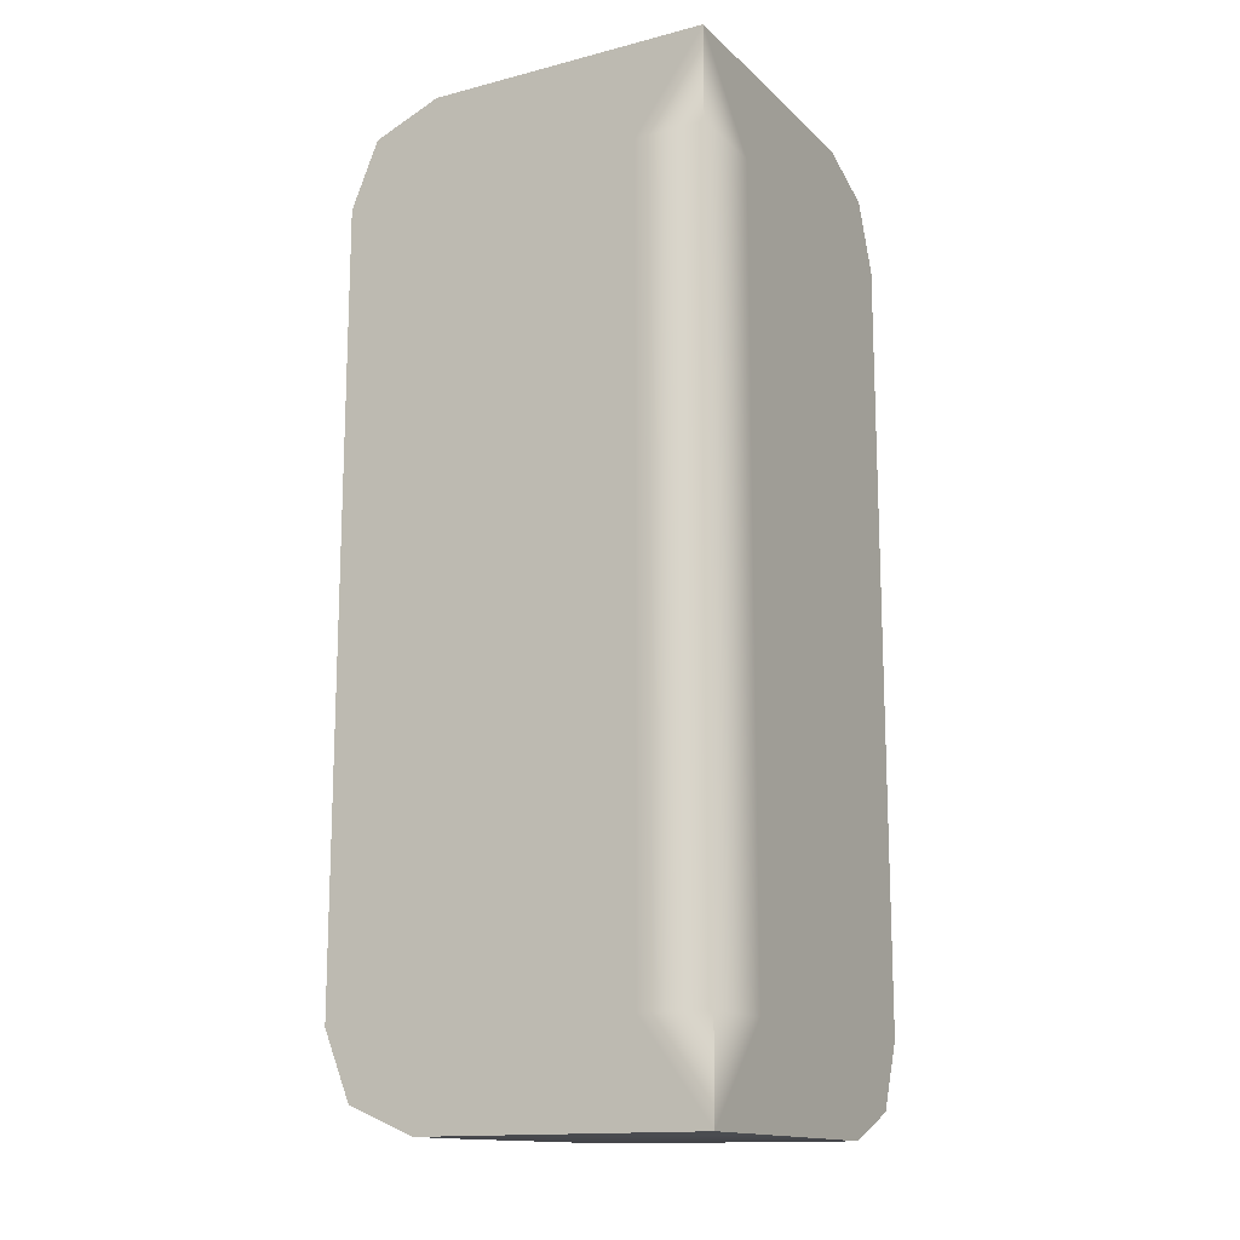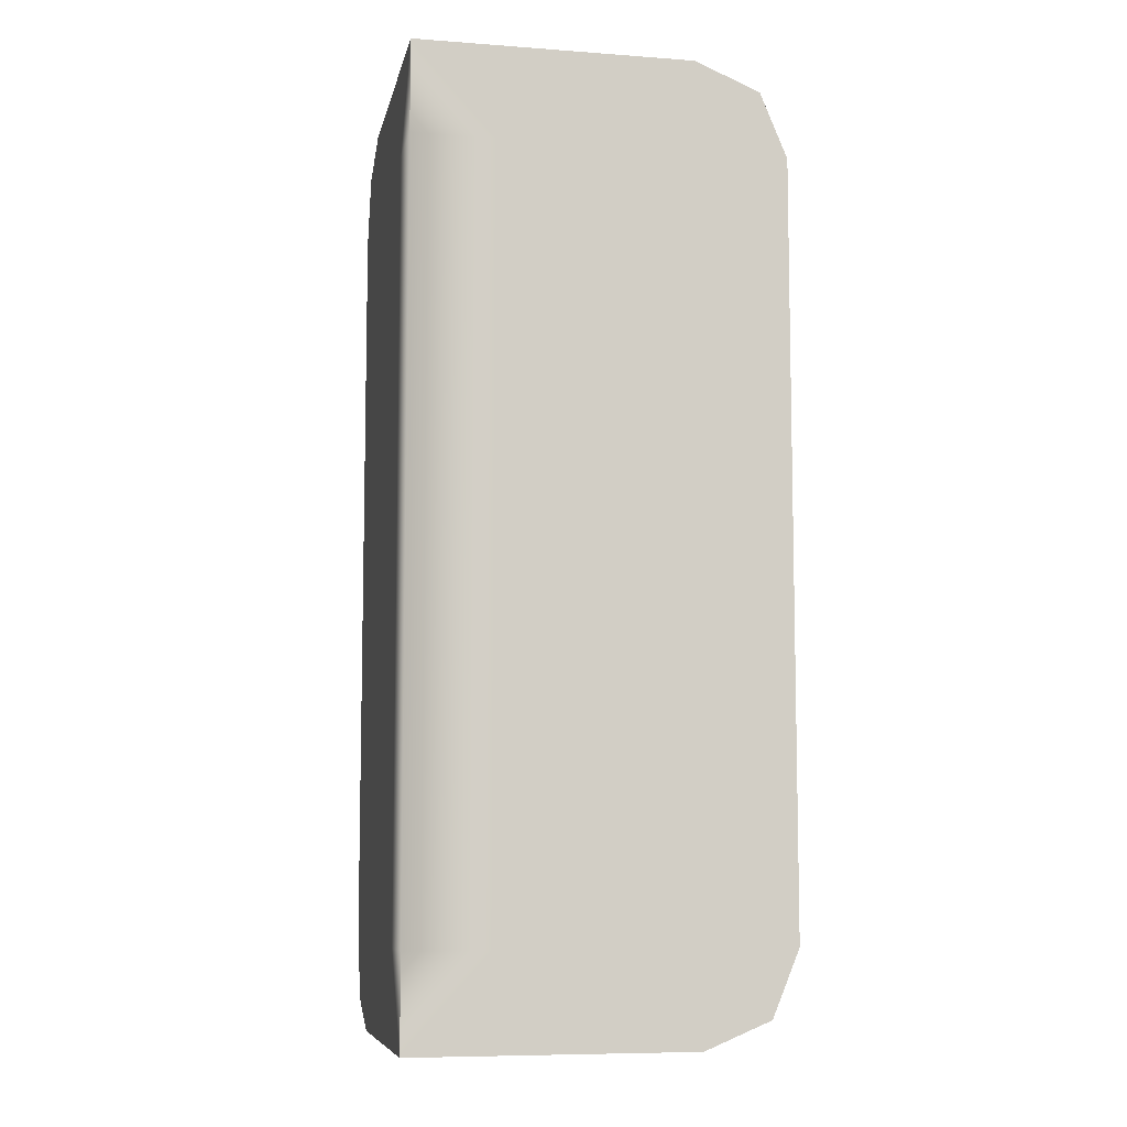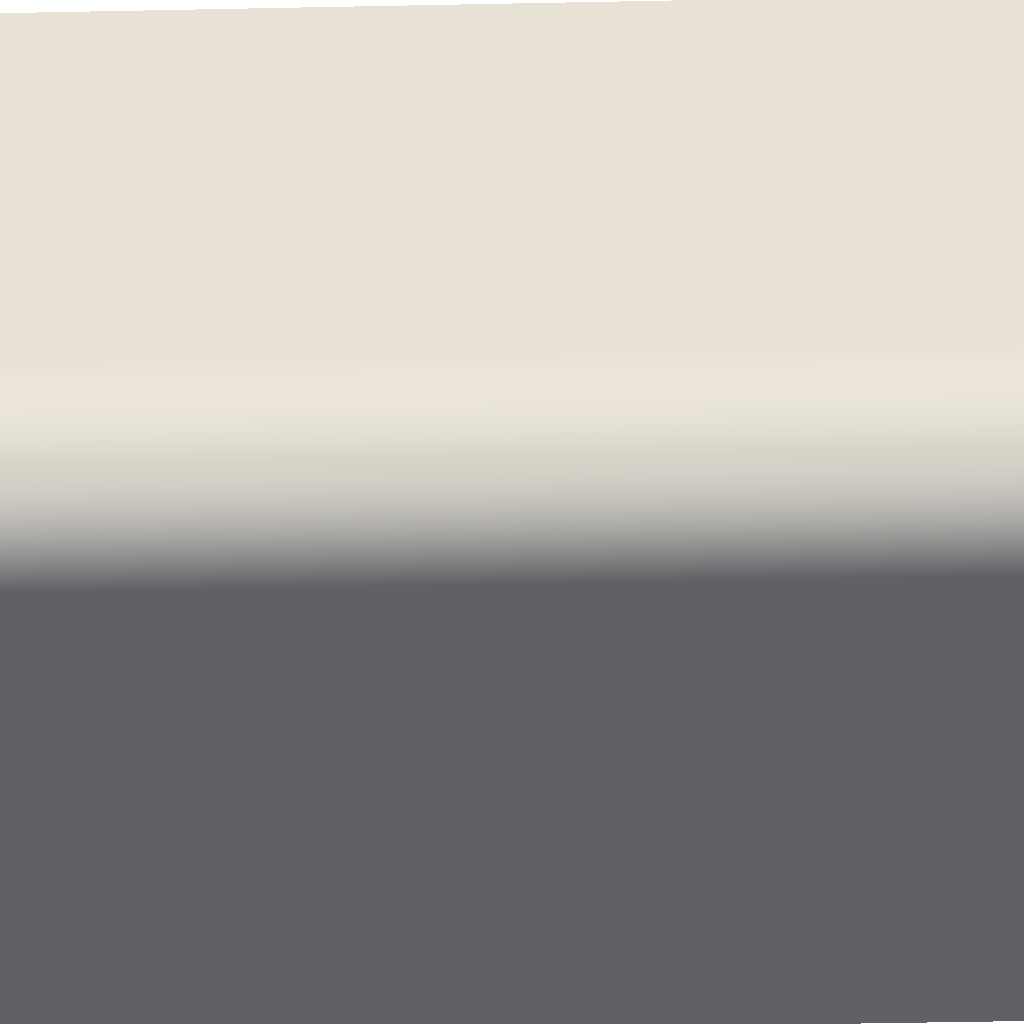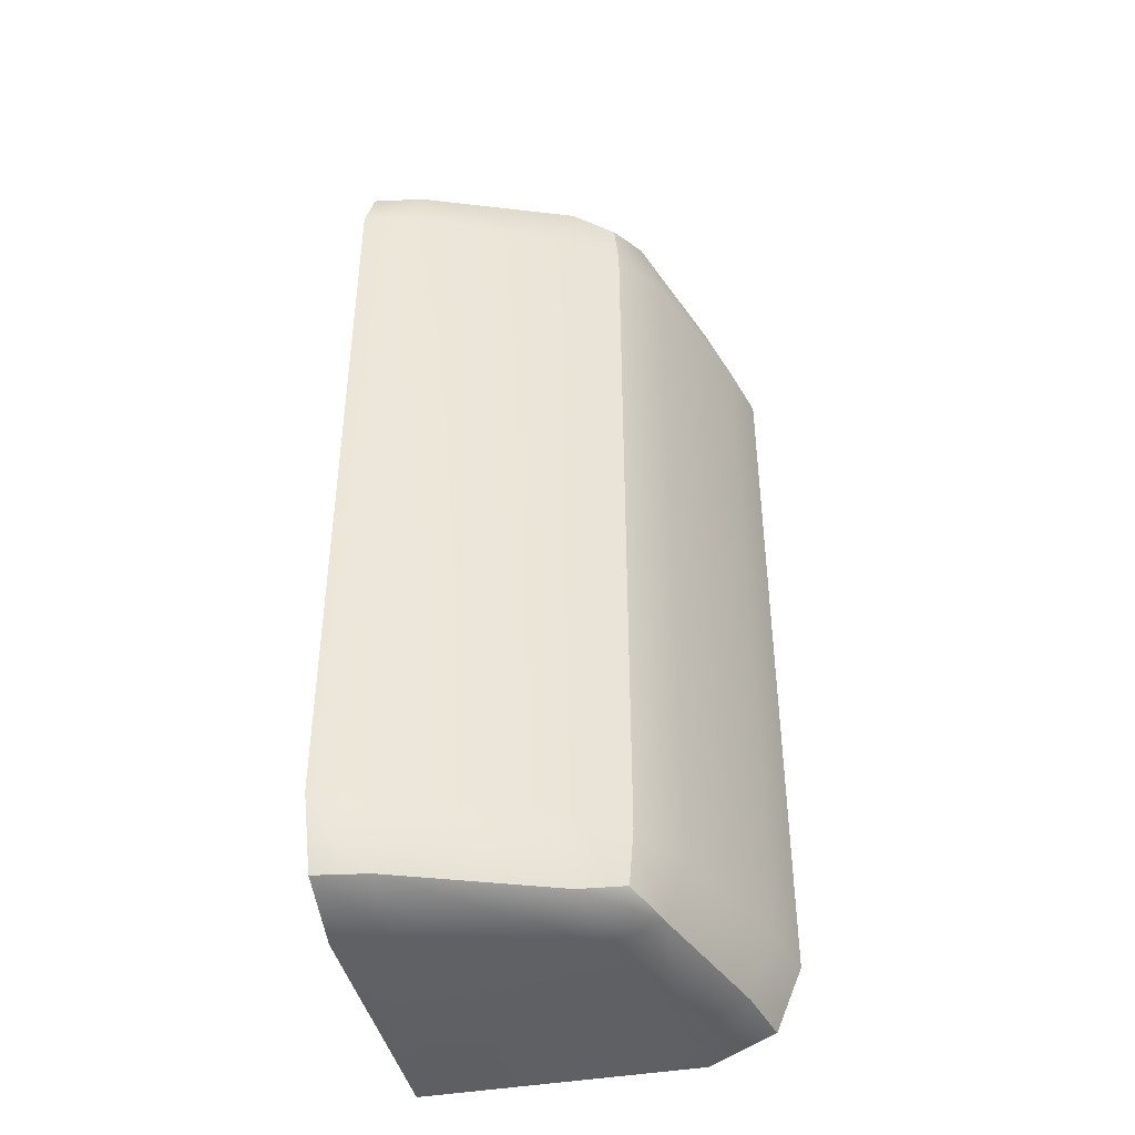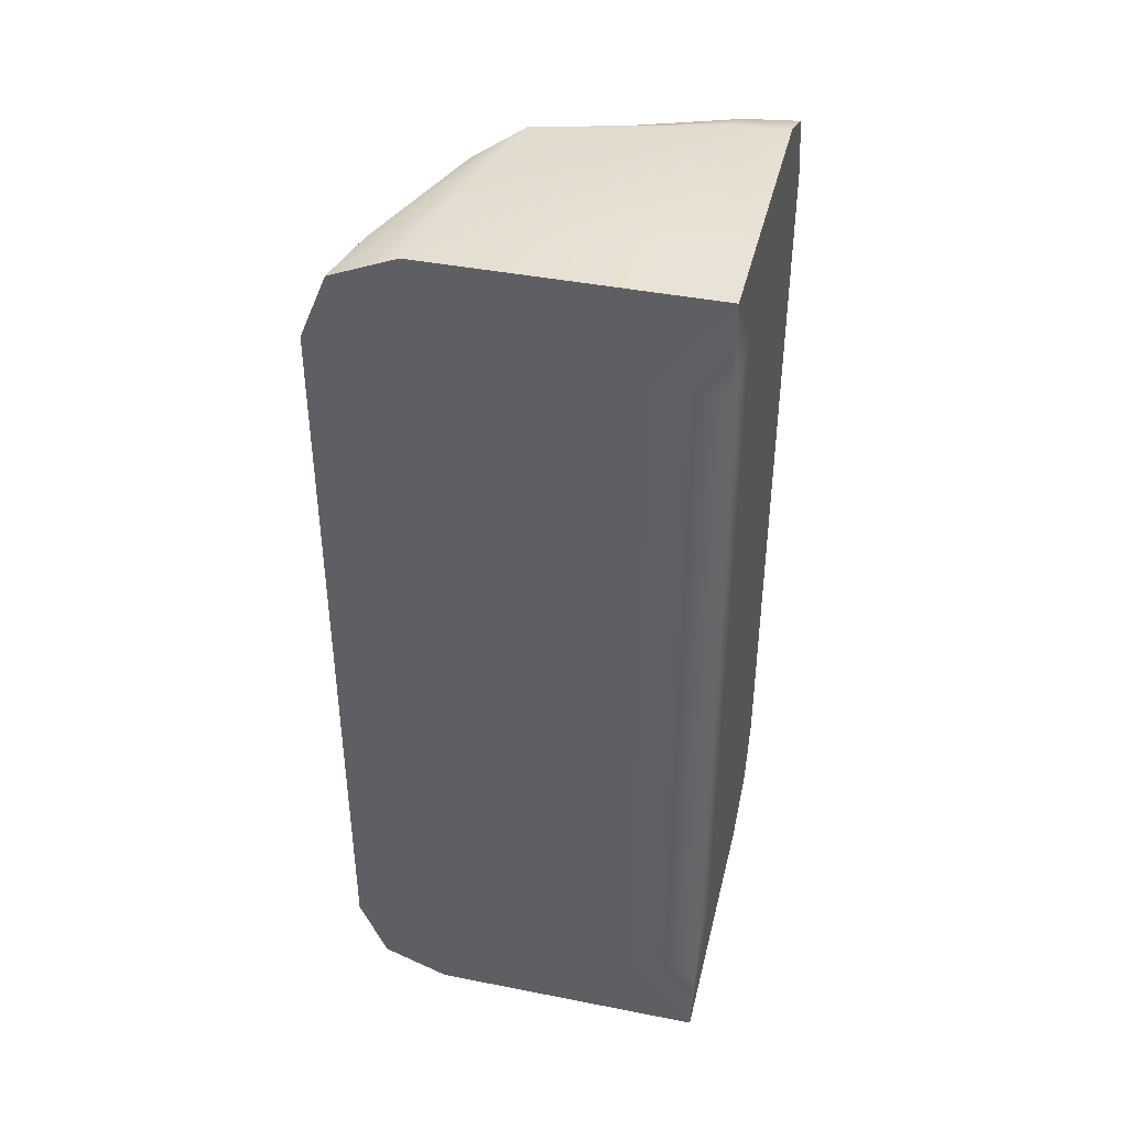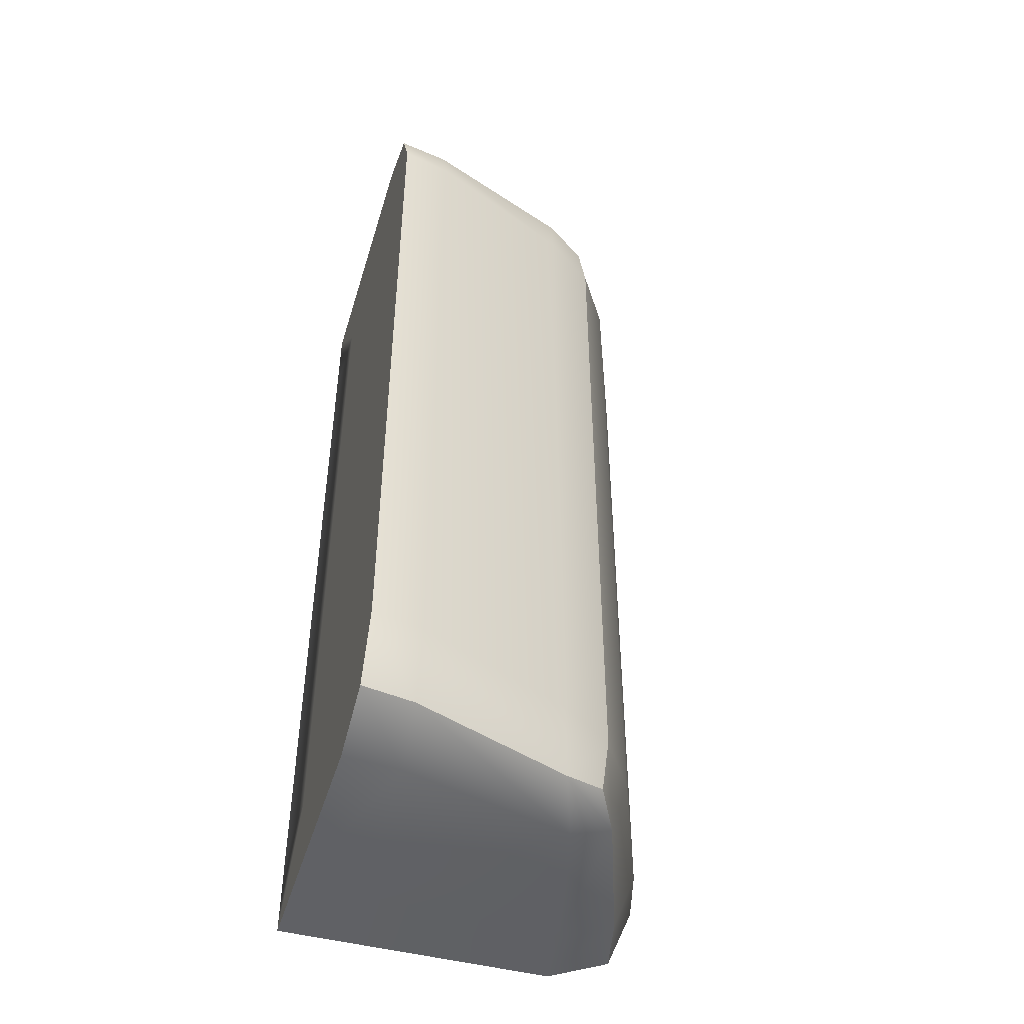
<metadata>
{"format":"obj","ext":"obj","renderer":"f3d","projection":"perspective","resolution":1024,"background":"white","views":[{"elev":-14.8,"azim":28.9,"up":"+Z"},{"elev":-8.0,"azim":78.5,"up":"+Z"},{"elev":-48.7,"azim":91.3,"up":"+Y"},{"elev":-41.7,"azim":-167.8,"up":"+Z"},{"elev":41.6,"azim":13.4,"up":"+Z"},{"elev":-47.3,"azim":163.4,"up":"+Z"}]}
</metadata>
<code>
v -1.25 -2.5 5.11
v -1.25 -2.5 6.36
v -2.134 -2.5 5.994
v -2.5 -2.5 5.11
v 2.5 -2.5 5.11
v 2.5 -2.5 6.36
v -0.9981 0.9981 5.11
v -1.502 0.252 5.11
v -1.233 0.3495 5.994
v -0.5847 0.5847 6.36
v -0.3495 1.233 5.994
v -0.252 1.502 5.11
v 2.5 2.5 5.11
v 2.5 2.134 5.994
v 2.5 1.25 6.36
v 2.5 1.25 5.11
v -1.233 0.3495 -5.994
v -1.502 0.252 -5.11
v -0.9981 0.9981 -5.11
v -0.252 1.502 -5.11
v -0.3495 1.233 -5.994
v -0.5847 0.5847 -6.36
v 2.5 1.25 -6.36
v 2.5 2.134 -5.994
v 2.5 2.5 -5.11
v 2.5 1.25 -5.11
v -2.5 -2.5 -5.11
v -2.134 -2.5 -5.994
v -1.25 -2.5 -6.36
v -1.25 -2.5 -5.11
v 2.5 -2.5 -6.36
v 2.5 -2.5 -5.11
v -0.9221 0.9221 5.832
v -0.9221 0.9221 -5.832
v 1.57 -2.5 6.36
v 1.735 1.195 6.36
v 1.793 2.021 5.994
v 1.818 2.363 5.11
v 1.818 2.363 -5.11
v 1.793 2.021 -5.994
v 1.735 1.195 -6.36
v 1.57 -2.5 -6.36
v 1.57 -2.5 -5.11
v 1.57 -2.5 5.11
v -1.932 -1.632 5.994
v -1.12 -1.56 6.36
v 1.62 -1.408 6.36
v 2.5 -1.357 6.36
v 2.5 -1.357 5.11
v 2.5 -1.357 -5.11
v 2.5 -1.357 -6.36
v 1.62 -1.408 -6.36
v -1.12 -1.56 -6.36
v -1.932 -1.632 -5.994
v -2.268 -1.661 -5.11
v -2.268 -1.661 5.11
g polySurface18
f 30 1 4 27
f 44 35 2 1
f 56 45 9 8
f 45 46 10 9
f 5 32 50 49
f 15 48 49 16
f 8 7 19 18
f 7 12 20 19
f 12 11 37 38
f 11 10 36 37
f 25 13 16 26
f 18 17 54 55
f 17 22 53 54
f 22 21 40 41
f 21 20 39 40
f 50 51 23 26
f 42 43 30 29
f 46 47 36 10
f 12 38 39 20
f 22 41 52 53
f 30 43 44 1
f 49 50 26 16
f 55 56 8 18
f 3 4 1 2
f 11 12 7 33
f 7 8 9 33
f 9 10 11 33
f 15 16 13 14
f 21 22 17 34
f 17 18 19 34
f 19 20 21 34
f 25 26 23 24
f 29 30 27 28
f 36 47 48 15
f 37 36 15 14
f 38 37 14 13
f 39 38 13 25
f 40 39 25 24
f 41 40 24 23
f 51 52 41 23
f 43 42 31 32
f 6 35 44 5
f 3 2 46 45
f 2 35 47 46
f 48 47 35 6
f 49 48 6 5
f 31 51 50 32
f 42 52 51 31
f 53 52 42 29
f 54 53 29 28
f 55 54 28 27
f 27 4 56 55
f 4 3 45 56
f 32 5 44 43
v -1.25 -2.5 5.11
v -1.25 -2.5 6.36
v -2.134 -2.5 5.994
v -2.5 -2.5 5.11
v 2.5 -2.5 5.11
v 2.5 -2.5 6.36
v -0.9981 0.9981 5.11
v -1.502 0.252 5.11
v -1.233 0.3495 5.994
v -0.5847 0.5847 6.36
v -0.3495 1.233 5.994
v -0.252 1.502 5.11
v 2.5 2.5 5.11
v 2.5 2.134 5.994
v 2.5 1.25 6.36
v 2.5 1.25 5.11
v -1.233 0.3495 -5.994
v -1.502 0.252 -5.11
v -0.9981 0.9981 -5.11
v -0.252 1.502 -5.11
v -0.3495 1.233 -5.994
v -0.5847 0.5847 -6.36
v 2.5 1.25 -6.36
v 2.5 2.134 -5.994
v 2.5 2.5 -5.11
v 2.5 1.25 -5.11
v -2.5 -2.5 -5.11
v -2.134 -2.5 -5.994
v -1.25 -2.5 -6.36
v -1.25 -2.5 -5.11
v 2.5 -2.5 -6.36
v 2.5 -2.5 -5.11
v -0.9221 0.9221 5.832
v -0.9221 0.9221 -5.832
v 1.57 -2.5 6.36
v 1.735 1.195 6.36
v 1.793 2.021 5.994
v 1.818 2.363 5.11
v 1.818 2.363 -5.11
v 1.793 2.021 -5.994
v 1.735 1.195 -6.36
v 1.57 -2.5 -6.36
v 1.57 -2.5 -5.11
v 1.57 -2.5 5.11
v -1.932 -1.632 5.994
v -1.12 -1.56 6.36
v 1.62 -1.408 6.36
v 2.5 -1.357 6.36
v 2.5 -1.357 5.11
v 2.5 -1.357 -5.11
v 2.5 -1.357 -6.36
v 1.62 -1.408 -6.36
v -1.12 -1.56 -6.36
v -1.932 -1.632 -5.994
v -2.268 -1.661 -5.11
v -2.268 -1.661 5.11
g polySurface18
f 30 1 4 27
f 44 35 2 1
f 56 45 9 8
f 45 46 10 9
f 5 32 50 49
f 15 48 49 16
f 8 7 19 18
f 7 12 20 19
f 12 11 37 38
f 11 10 36 37
f 25 13 16 26
f 18 17 54 55
f 17 22 53 54
f 22 21 40 41
f 21 20 39 40
f 50 51 23 26
f 42 43 30 29
f 46 47 36 10
f 12 38 39 20
f 22 41 52 53
f 30 43 44 1
f 49 50 26 16
f 55 56 8 18
f 3 4 1 2
f 11 12 7 33
f 7 8 9 33
f 9 10 11 33
f 15 16 13 14
f 21 22 17 34
f 17 18 19 34
f 19 20 21 34
f 25 26 23 24
f 29 30 27 28
f 36 47 48 15
f 37 36 15 14
f 38 37 14 13
f 39 38 13 25
f 40 39 25 24
f 41 40 24 23
f 51 52 41 23
f 43 42 31 32
f 6 35 44 5
f 3 2 46 45
f 2 35 47 46
f 48 47 35 6
f 49 48 6 5
f 31 51 50 32
f 42 52 51 31
f 53 52 42 29
f 54 53 29 28
f 55 54 28 27
f 27 4 56 55
f 4 3 45 56
f 32 5 44 43
v -1.25 -2.5 5.11
v -1.25 -2.5 6.36
v -2.134 -2.5 5.994
v -2.5 -2.5 5.11
v 2.5 -2.5 5.11
v 2.5 -2.5 6.36
v -0.9981 0.9981 5.11
v -1.502 0.252 5.11
v -1.233 0.3495 5.994
v -0.5847 0.5847 6.36
v -0.3495 1.233 5.994
v -0.252 1.502 5.11
v 2.5 2.5 5.11
v 2.5 2.134 5.994
v 2.5 1.25 6.36
v 2.5 1.25 5.11
v -1.233 0.3495 -5.994
v -1.502 0.252 -5.11
v -0.9981 0.9981 -5.11
v -0.252 1.502 -5.11
v -0.3495 1.233 -5.994
v -0.5847 0.5847 -6.36
v 2.5 1.25 -6.36
v 2.5 2.134 -5.994
v 2.5 2.5 -5.11
v 2.5 1.25 -5.11
v -2.5 -2.5 -5.11
v -2.134 -2.5 -5.994
v -1.25 -2.5 -6.36
v -1.25 -2.5 -5.11
v 2.5 -2.5 -6.36
v 2.5 -2.5 -5.11
v -0.9221 0.9221 5.832
v -0.9221 0.9221 -5.832
v 1.57 -2.5 6.36
v 1.735 1.195 6.36
v 1.793 2.021 5.994
v 1.818 2.363 5.11
v 1.818 2.363 -5.11
v 1.793 2.021 -5.994
v 1.735 1.195 -6.36
v 1.57 -2.5 -6.36
v 1.57 -2.5 -5.11
v 1.57 -2.5 5.11
v -1.932 -1.632 5.994
v -1.12 -1.56 6.36
v 1.62 -1.408 6.36
v 2.5 -1.357 6.36
v 2.5 -1.357 5.11
v 2.5 -1.357 -5.11
v 2.5 -1.357 -6.36
v 1.62 -1.408 -6.36
v -1.12 -1.56 -6.36
v -1.932 -1.632 -5.994
v -2.268 -1.661 -5.11
v -2.268 -1.661 5.11
g polySurface18
f 30 1 4 27
f 44 35 2 1
f 56 45 9 8
f 45 46 10 9
f 5 32 50 49
f 15 48 49 16
f 8 7 19 18
f 7 12 20 19
f 12 11 37 38
f 11 10 36 37
f 25 13 16 26
f 18 17 54 55
f 17 22 53 54
f 22 21 40 41
f 21 20 39 40
f 50 51 23 26
f 42 43 30 29
f 46 47 36 10
f 12 38 39 20
f 22 41 52 53
f 30 43 44 1
f 49 50 26 16
f 55 56 8 18
f 3 4 1 2
f 11 12 7 33
f 7 8 9 33
f 9 10 11 33
f 15 16 13 14
f 21 22 17 34
f 17 18 19 34
f 19 20 21 34
f 25 26 23 24
f 29 30 27 28
f 36 47 48 15
f 37 36 15 14
f 38 37 14 13
f 39 38 13 25
f 40 39 25 24
f 41 40 24 23
f 51 52 41 23
f 43 42 31 32
f 6 35 44 5
f 3 2 46 45
f 2 35 47 46
f 48 47 35 6
f 49 48 6 5
f 31 51 50 32
f 42 52 51 31
f 53 52 42 29
f 54 53 29 28
f 55 54 28 27
f 27 4 56 55
f 4 3 45 56
f 32 5 44 43

</code>
